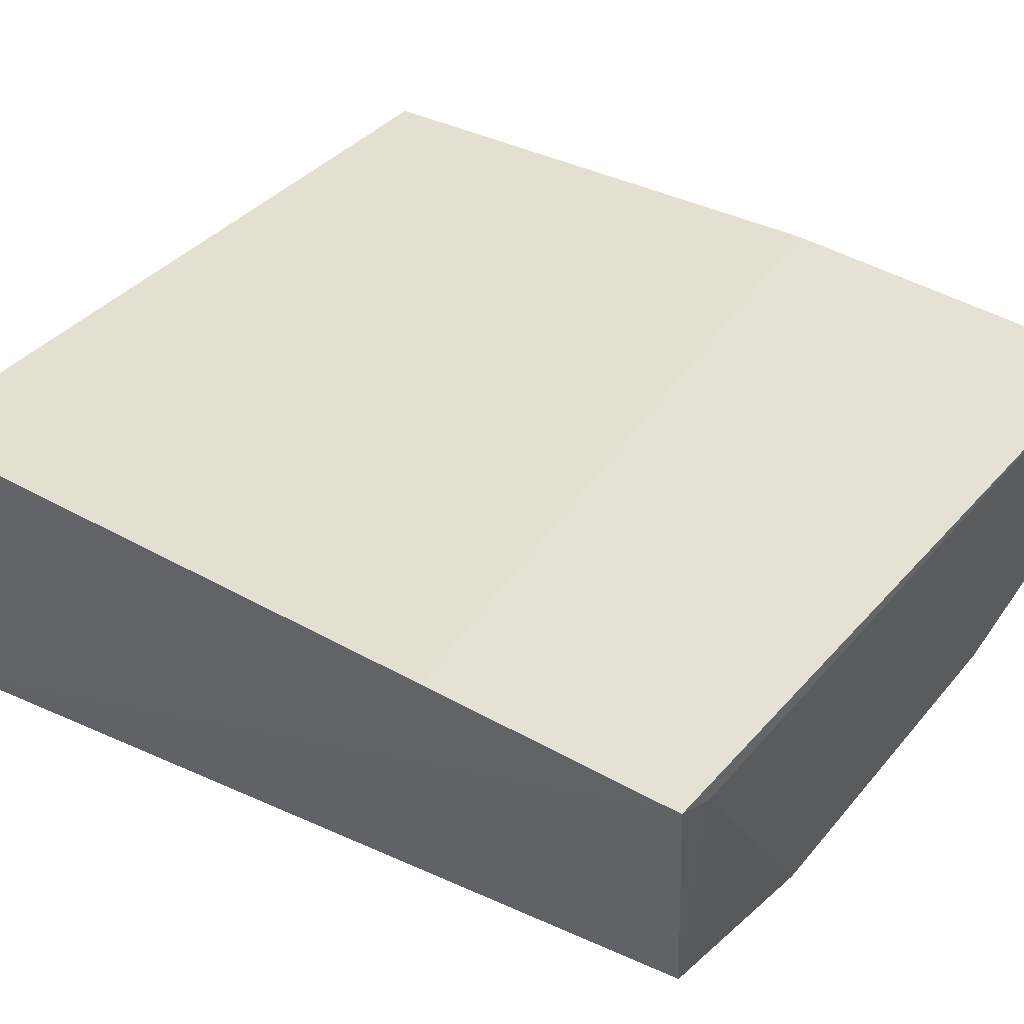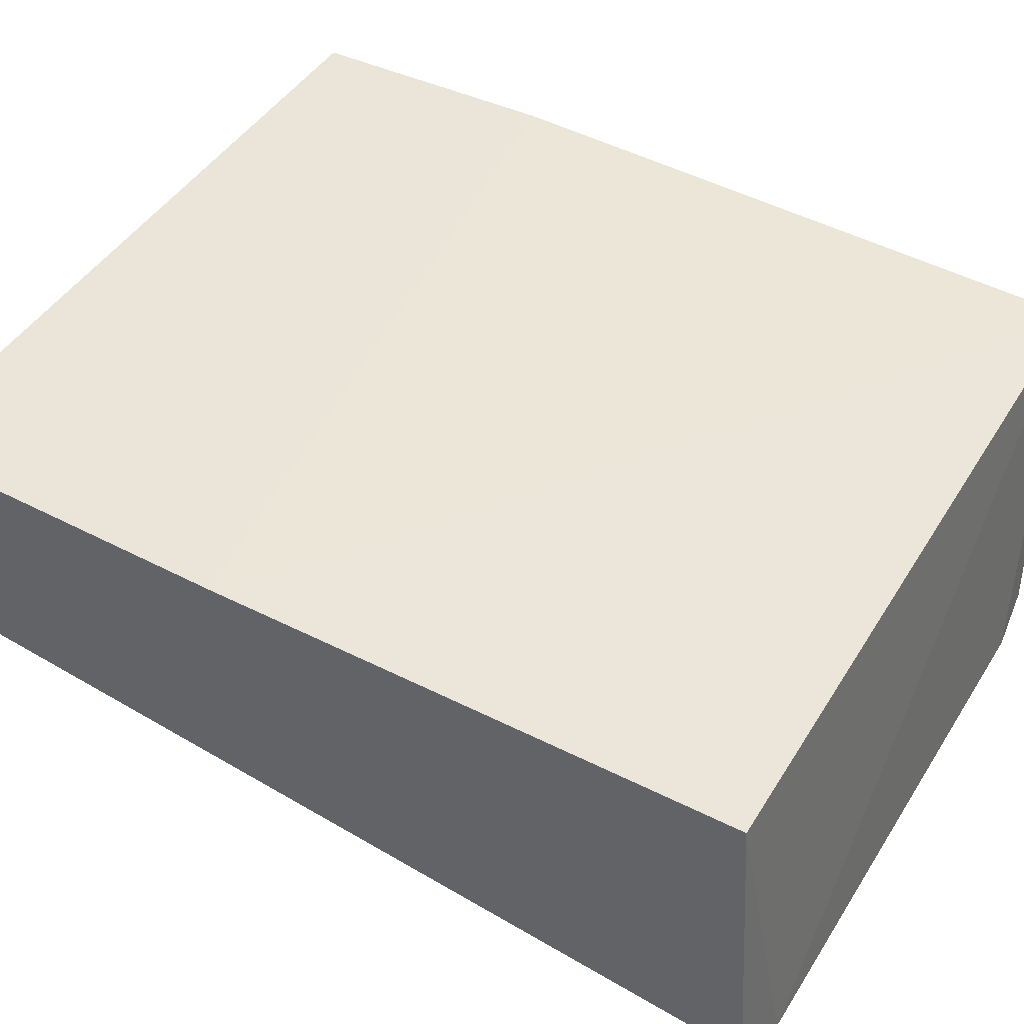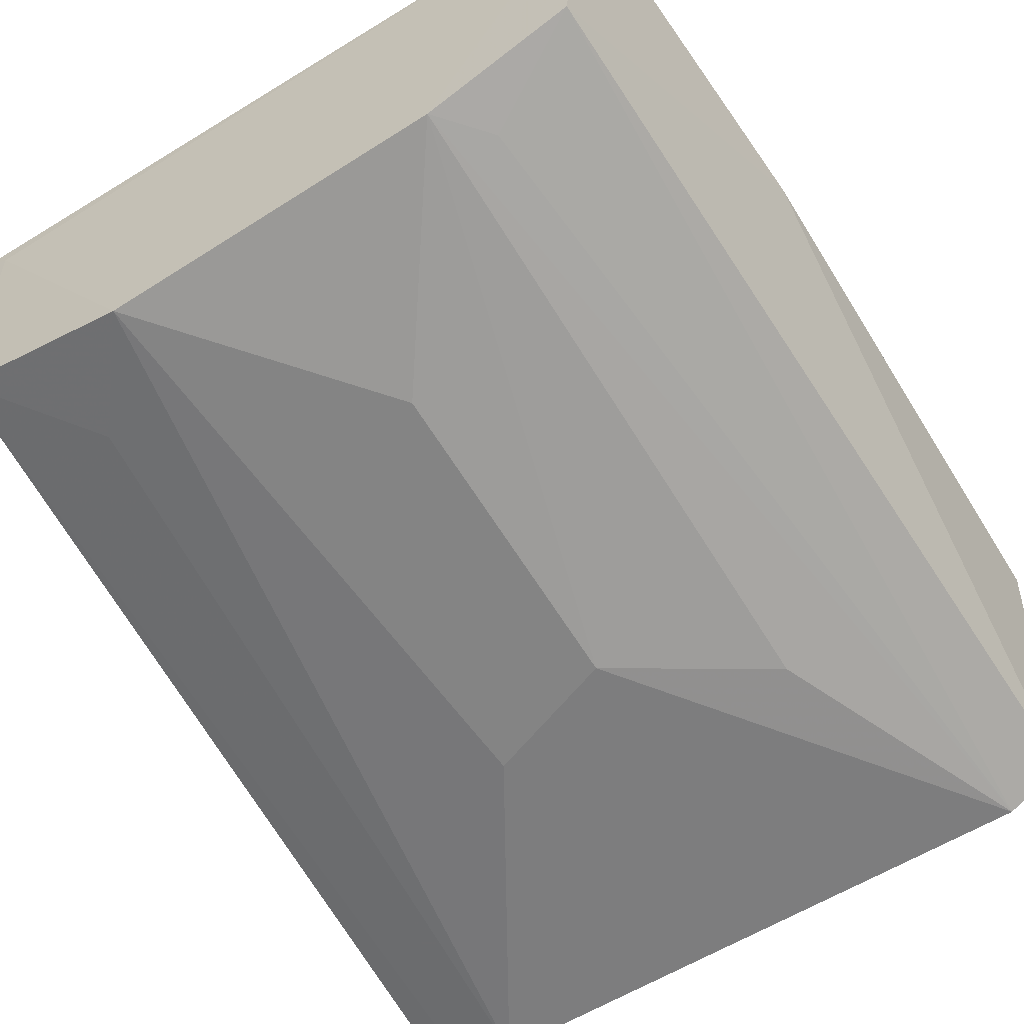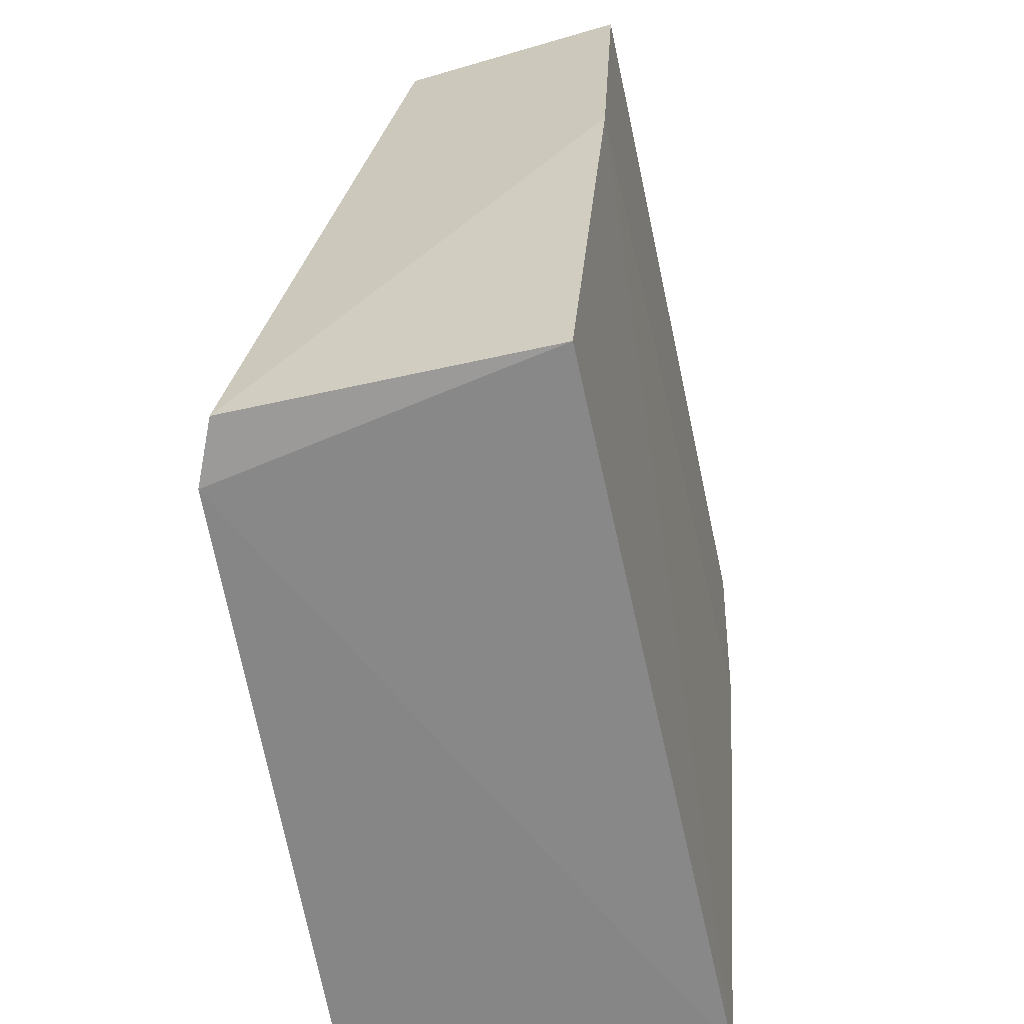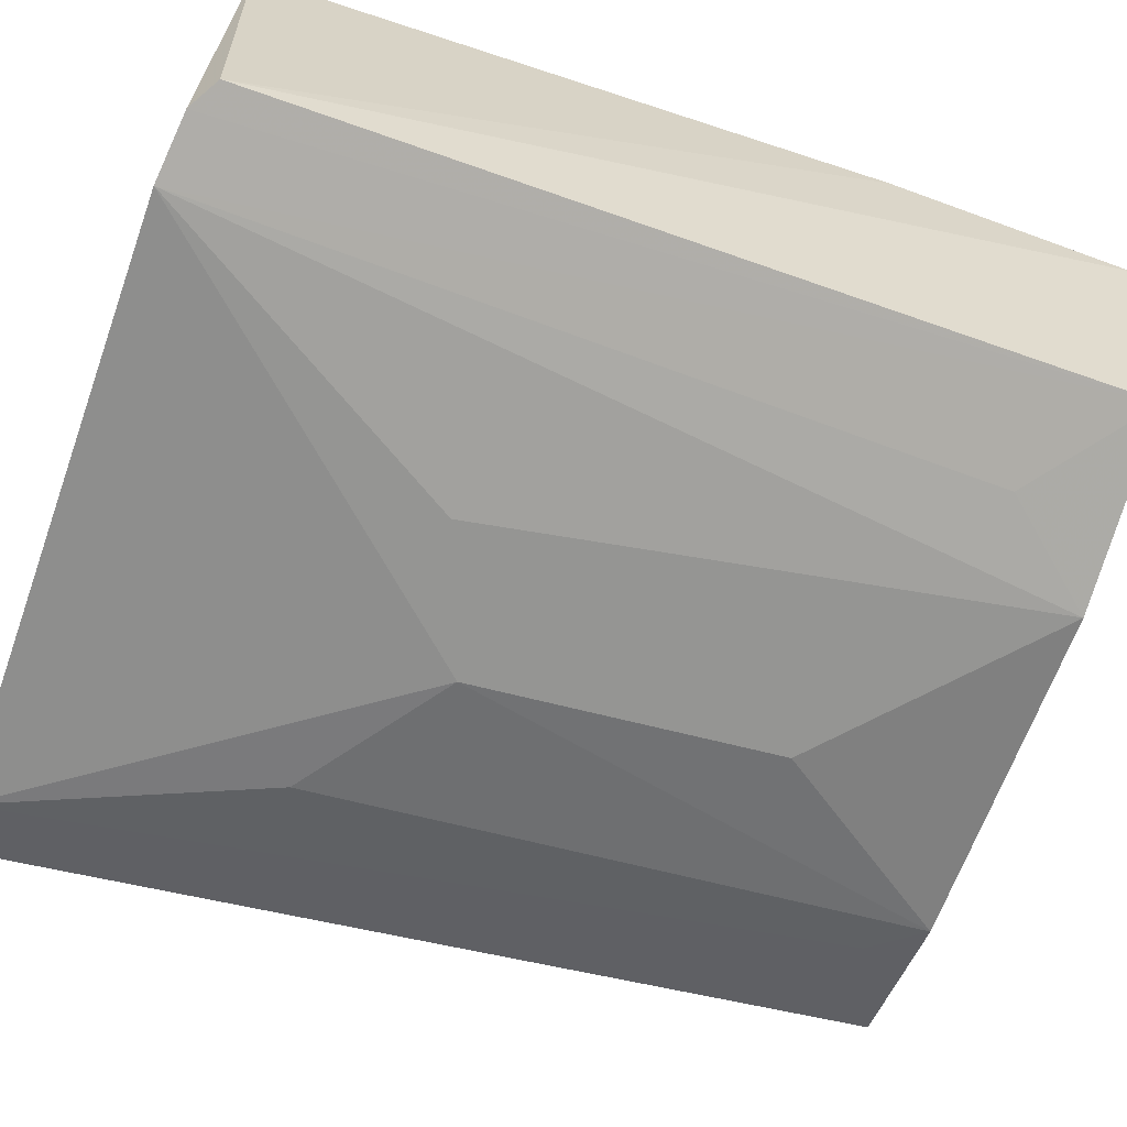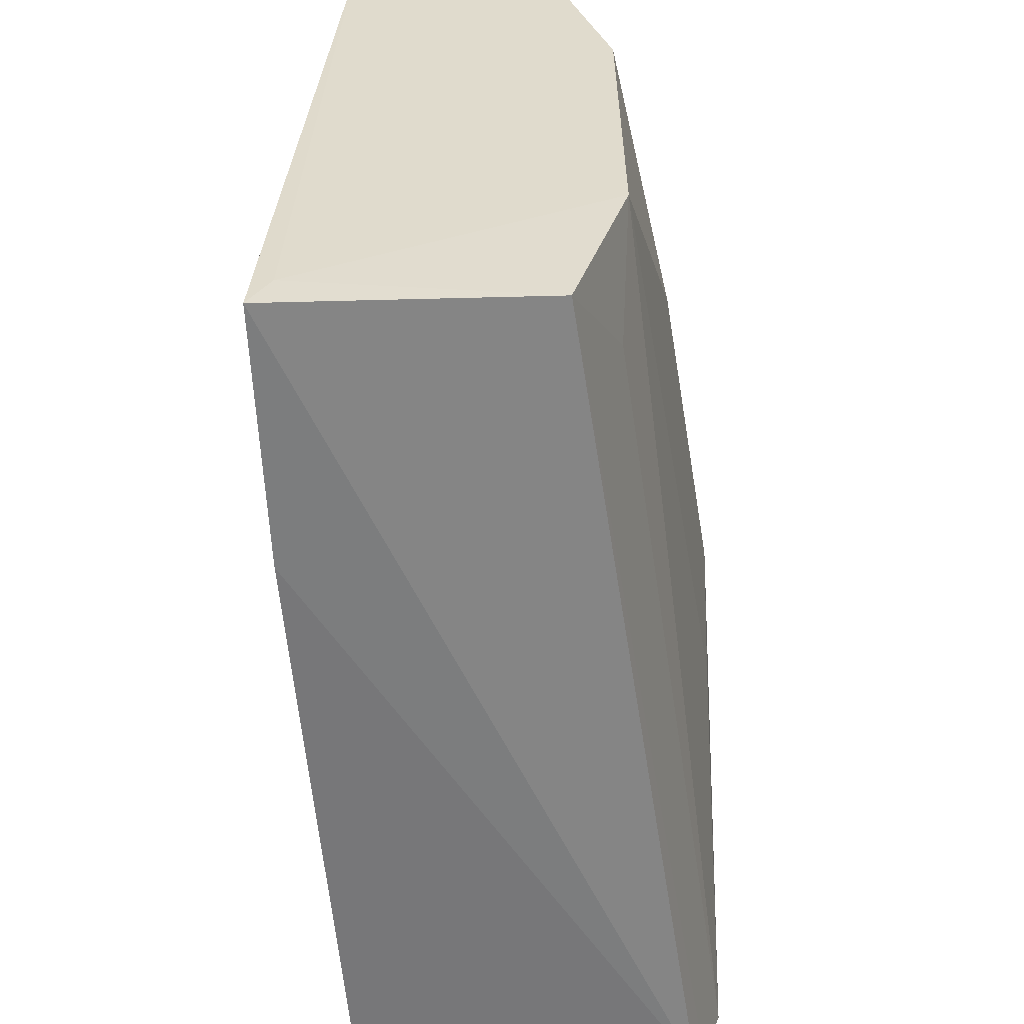
<metadata>
{"format":"obj","ext":"obj","renderer":"f3d","projection":"perspective","resolution":1024,"background":"white","views":[{"elev":43.7,"azim":-53.4,"up":"+Y"},{"elev":39.8,"azim":119.5,"up":"+Y"},{"elev":-58.2,"azim":33.4,"up":"+Y"},{"elev":-62.1,"azim":98.7,"up":"+Z"},{"elev":-64.9,"azim":-109.5,"up":"+Y"},{"elev":32.8,"azim":-90.1,"up":"+Z"}]}
</metadata>
<code>
v -0.03495 -0.3032 0.2623
v 0.01089 -0.3305 0.00608
v 0.01665 -0.2222 0.2653
v -0.2042 -0.2084 0.2653
v -0.206 -0.327 0.01168
v -0.206 -0.2268 0.008569
v -0.1924 -0.2147 0.2654
v 0.008016 -0.2904 0.2628
v -0.08087 -0.3342 0.1108
v -0.1938 -0.287 0.2619
v 0.01609 -0.2413 0.008437
v 0.01953 -0.2276 0.1601
v -0.2061 -0.2119 0.1904
v -0.1798 -0.3362 0.004721
v -0.007068 -0.3369 0.003684
v -0.1372 -0.3033 0.2622
v -0.1978 -0.3304 0.006519
v -0.02326 -0.3023 0.2471
v -0.03715 -0.3328 0.08043
v -0.08087 -0.319 0.2017
v -0.1219 -0.3327 0.09542
v -0.1634 -0.3016 0.2315
f 7 3 4
f 8 3 1
f 10 4 5
f 10 7 4
f 12 11 6
f 12 2 11
f 12 8 2
f 12 3 8
f 13 6 5
f 13 5 4
f 13 12 6
f 13 4 3
f 13 3 12
f 15 2 8
f 15 9 14
f 15 11 2
f 15 14 6
f 15 6 11
f 16 7 10
f 16 1 3
f 16 3 7
f 17 5 6
f 17 6 14
f 17 14 10
f 17 10 5
f 18 15 8
f 18 8 1
f 18 1 15
f 19 15 1
f 19 1 9
f 19 9 15
f 20 16 9
f 20 9 1
f 20 1 16
f 21 16 14
f 21 14 9
f 21 9 16
f 22 16 10
f 22 10 14
f 22 14 16

</code>
